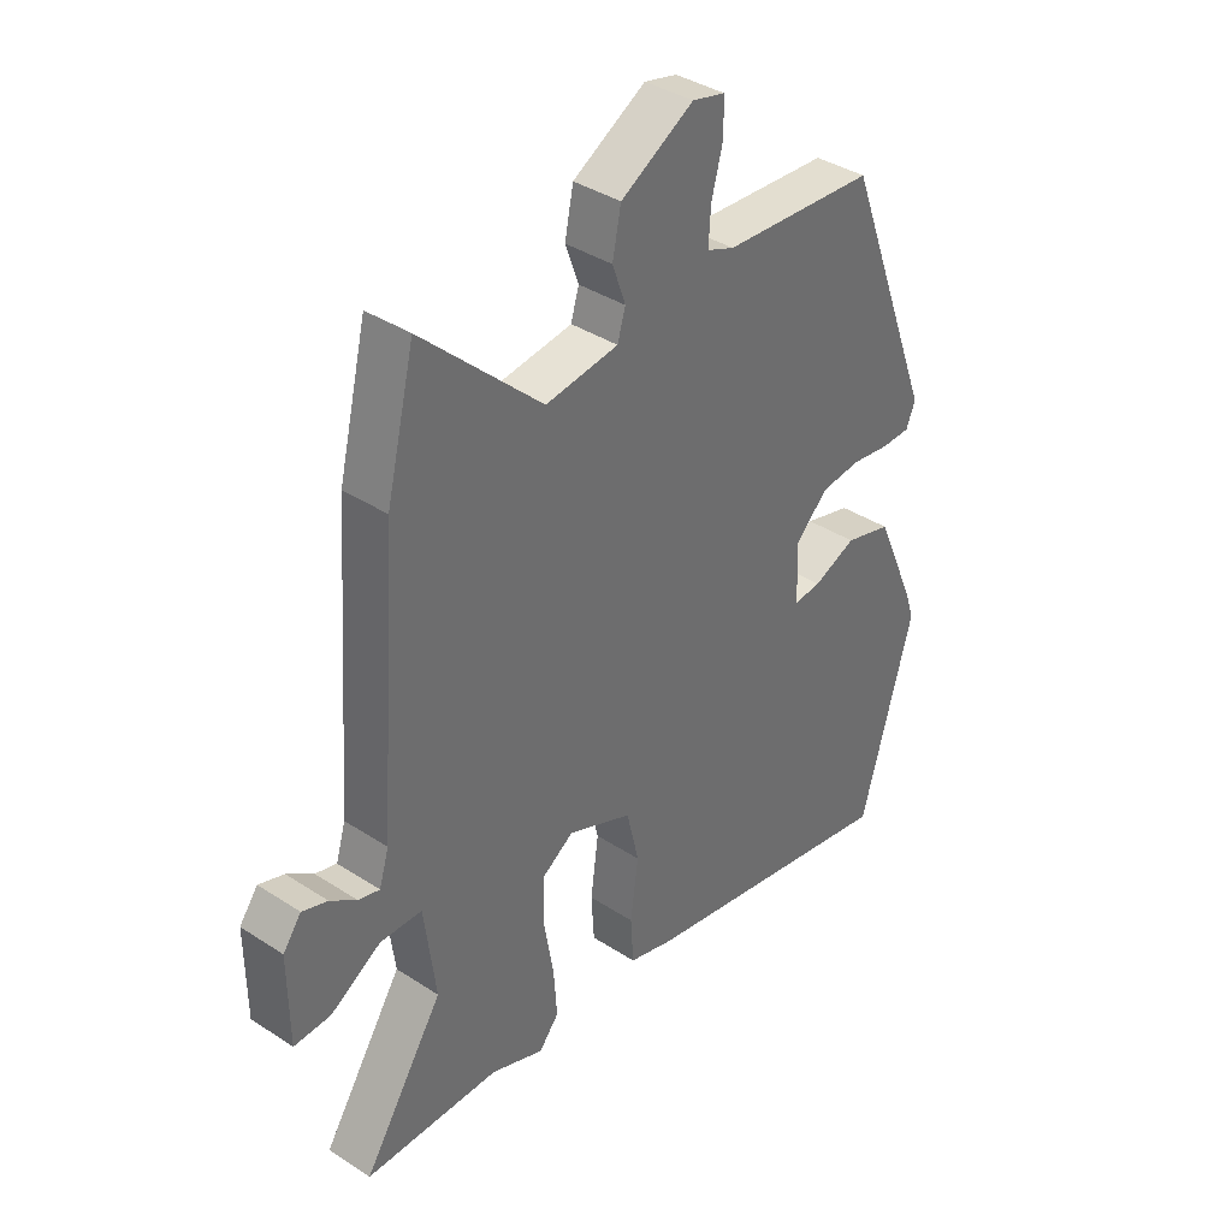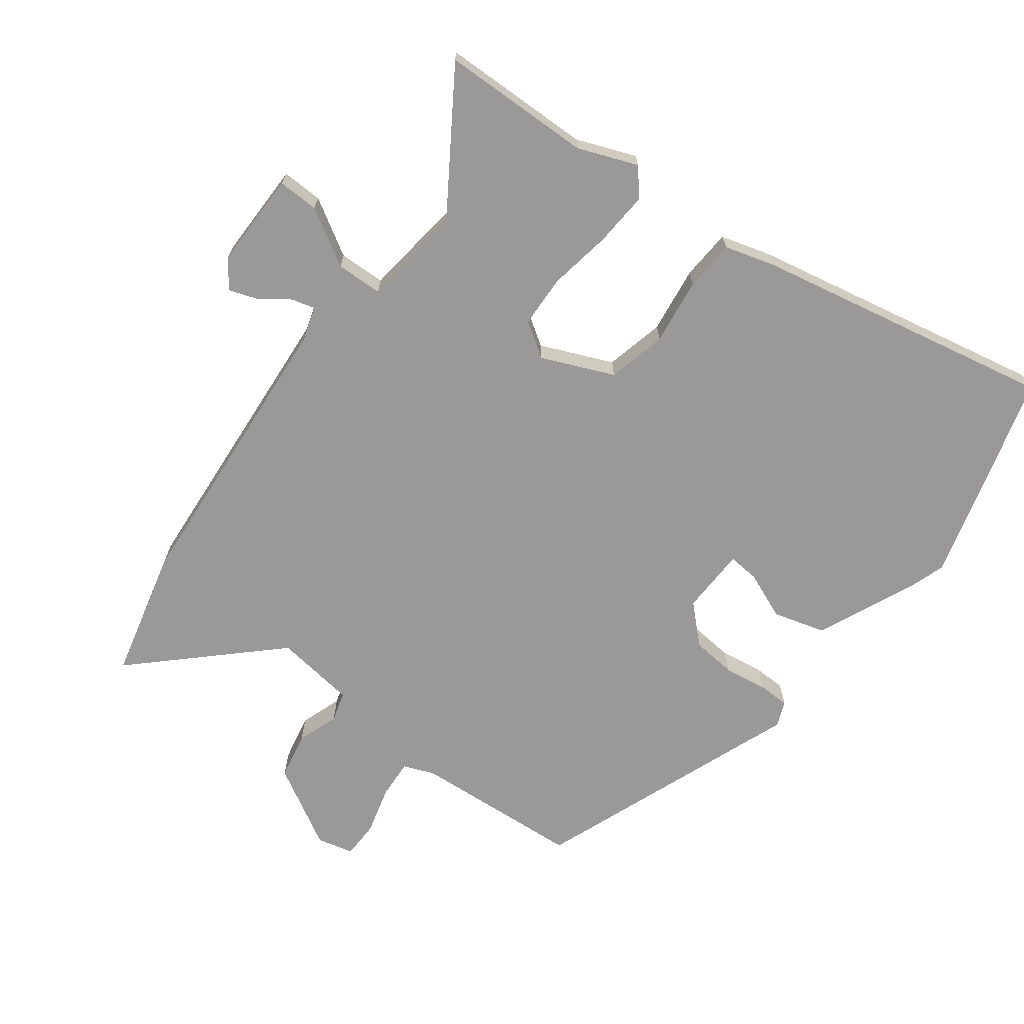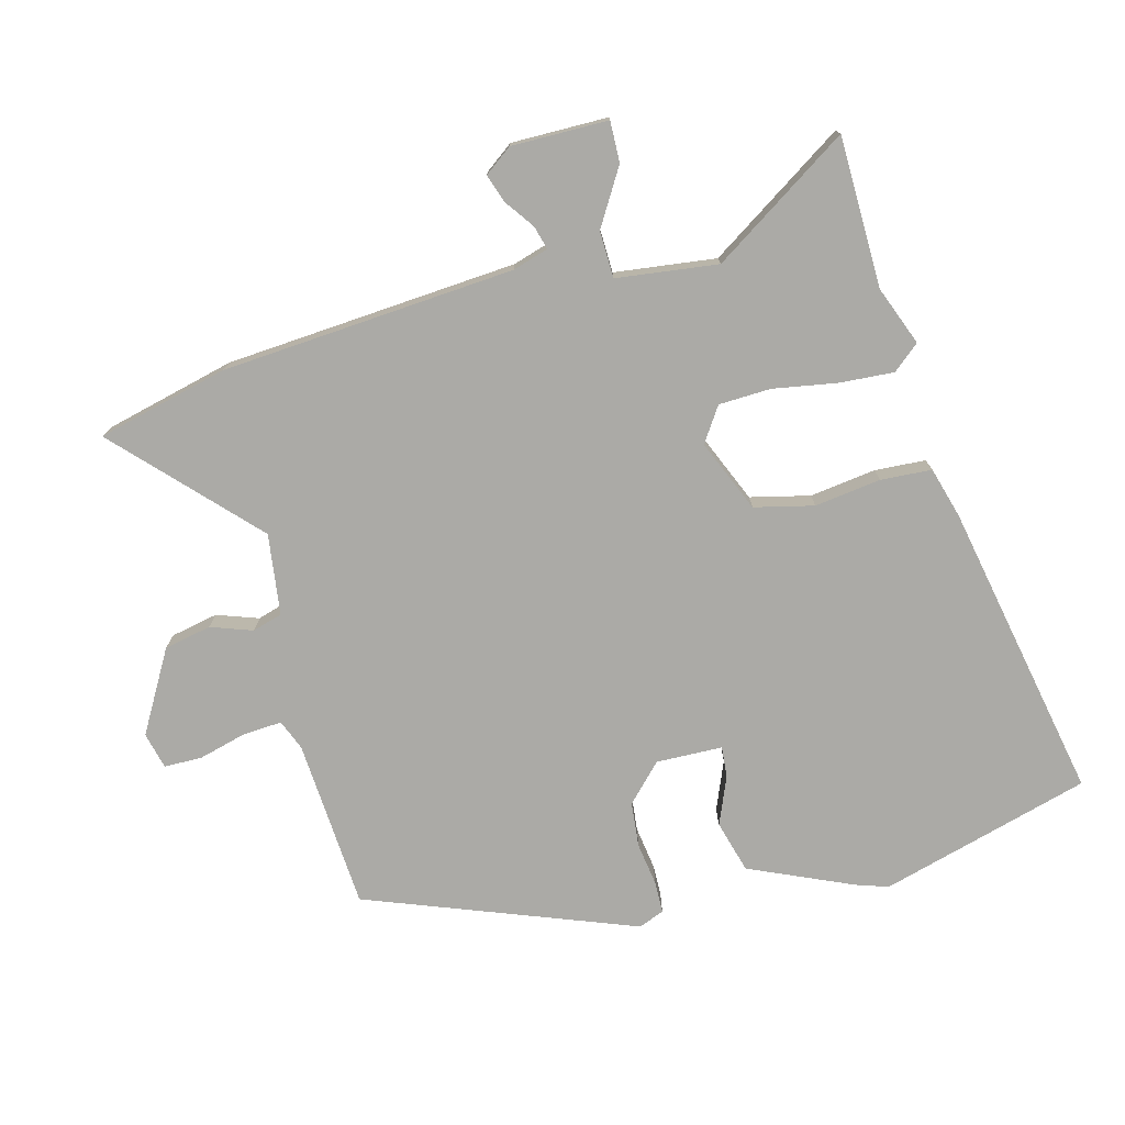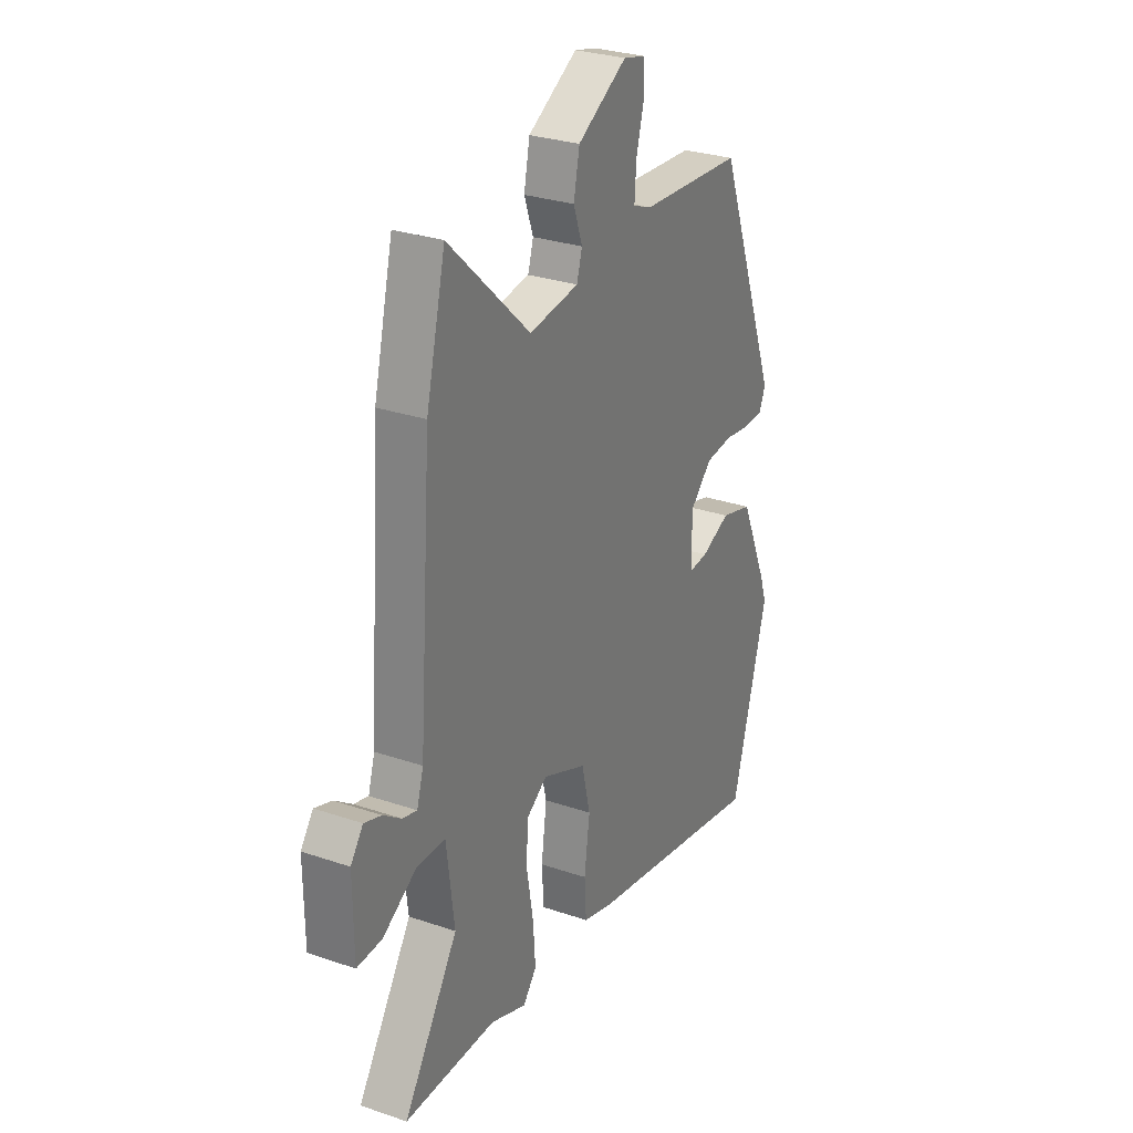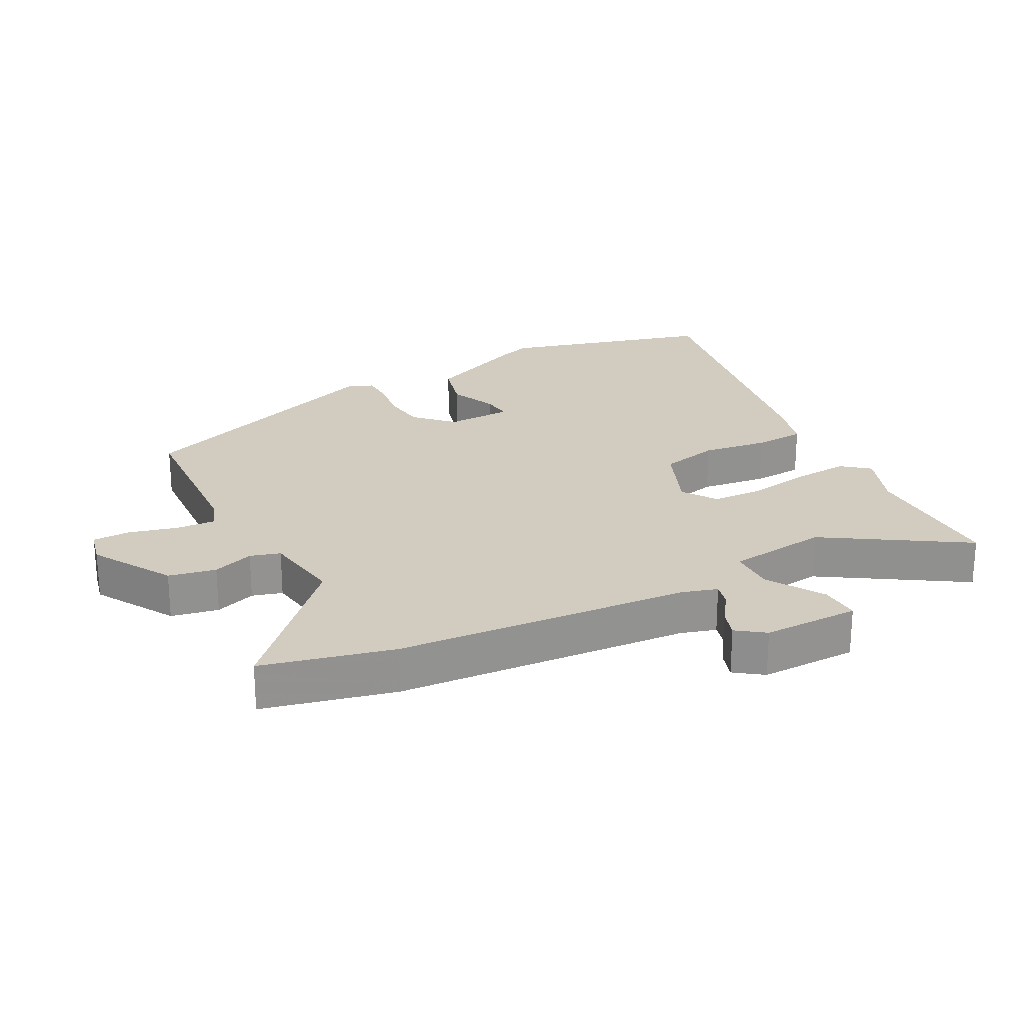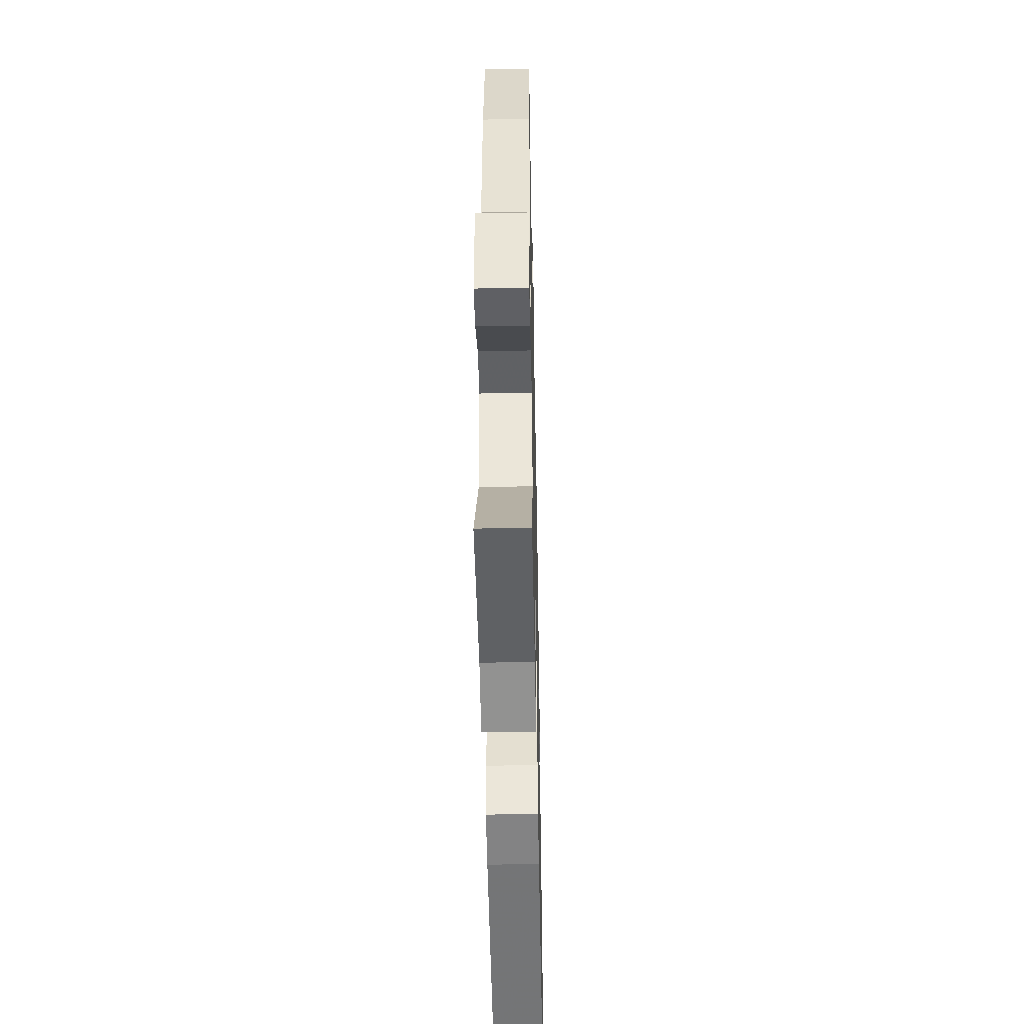
<metadata>
{"format":"obj","ext":"obj","renderer":"f3d","projection":"perspective","resolution":1024,"background":"white","views":[{"elev":38.1,"azim":129.6,"up":"+Z"},{"elev":-68.9,"azim":143.2,"up":"+Y"},{"elev":-75.8,"azim":104.8,"up":"+Y"},{"elev":28.9,"azim":117.0,"up":"+Z"},{"elev":23.8,"azim":61.8,"up":"+Y"},{"elev":-45.2,"azim":91.2,"up":"+Z"}]}
</metadata>
<code>
v 0.61 0.07 -0.498
v 0.374 0.07 -0.502
v 0.281 0.07 -0.538
v 0.246 0.07 -0.496
v 0.252 0.07 -0.41
v 0.269 0.07 -0.311
v 0.266 0.07 -0.229
v 0.212 0.07 -0.193
v 0.099 0.07 -0.241
v 0.077 0.07 -0.334
v 0.091 0.07 -0.438
v 0.086 0.07 -0.518
v 0.006 0.07 -0.541
v -0.463 0.07 -0.634
v -0.555 0.07 -0.304
v -0.538 0.07 -0.253
v -0.467 0.07 -0.092
v -0.385 0.07 -0.069
v -0.31 0.07 -0.1
v -0.262 0.07 -0.104
v -0.259 0.07 0
v -0.316 0.07 0.055
v -0.386 0.07 0.062
v -0.454 0.07 0.052
v -0.504 0.07 0.053
v -0.52 0.07 0.093
v -0.361 0.07 0.512
v -0.095 0.07 0.53
v -0.047 0.07 0.549
v -0.051 0.07 0.611
v -0.071 0.07 0.686
v -0.07 0.07 0.745
v -0.013 0.07 0.759
v 0.114 0.07 0.686
v 0.129 0.07 0.612
v 0.106 0.07 0.547
v 0.12 0.07 0.5
v 0.247 0.07 0.483
v 0.456 0.07 0.681
v 0.506 0.07 0.476
v 0.54 0.07 0.016
v 0.557 0.07 -0.04
v 0.594 0.07 -0.03
v 0.64 0.07 0.003
v 0.684 0.07 0.018
v 0.716 0.07 -0.025
v 0.715 0.07 -0.177
v 0.651 0.07 -0.175
v 0.563 0.07 -0.122
v 0.49 0.07 -0.124
v 0.47 0.07 -0.283
v 0.61 0 -0.498
v 0.374 0 -0.502
v 0.281 0 -0.538
v 0.246 0 -0.496
v 0.252 0 -0.41
v 0.269 0 -0.311
v 0.266 0 -0.229
v 0.212 0 -0.193
v 0.099 0 -0.241
v 0.077 0 -0.334
v 0.091 0 -0.438
v 0.086 0 -0.518
v 0.006 0 -0.541
v -0.463 0 -0.634
v -0.555 0 -0.304
v -0.538 0 -0.253
v -0.467 0 -0.092
v -0.385 0 -0.069
v -0.31 0 -0.1
v -0.262 0 -0.104
v -0.259 0 0
v -0.316 0 0.055
v -0.386 0 0.062
v -0.454 0 0.052
v -0.504 0 0.053
v -0.52 0 0.093
v -0.361 0 0.512
v -0.095 0 0.53
v -0.047 0 0.549
v -0.051 0 0.611
v -0.071 0 0.686
v -0.07 0 0.745
v -0.013 0 0.759
v 0.114 0 0.686
v 0.129 0 0.612
v 0.106 0 0.547
v 0.12 0 0.5
v 0.247 0 0.483
v 0.456 0 0.681
v 0.506 0 0.476
v 0.54 0 0.016
v 0.557 0 -0.04
v 0.594 0 -0.03
v 0.64 0 0.003
v 0.684 0 0.018
v 0.716 0 -0.025
v 0.715 0 -0.177
v 0.651 0 -0.175
v 0.563 0 -0.122
v 0.49 0 -0.124
v 0.47 0 -0.283
f 47 48 49
f 46 47 49
f 45 46 49
f 44 45 49
f 43 44 49
f 42 43 49 50
f 41 42 50
f 40 41 50
f 39 40 50
f 38 39 50
f 37 38 50 51
f 34 35 36
f 33 34 36
f 32 33 36
f 31 32 36
f 30 31 36
f 29 30 36 37
f 28 29 37 51
f 26 27 28
f 25 26 28
f 24 25 28
f 23 24 28
f 22 23 28
f 21 22 28 51
f 17 18 19
f 16 17 19
f 15 16 19
f 14 15 19
f 13 14 19
f 12 13 19
f 11 12 19
f 10 11 19
f 9 10 19 20
f 8 9 20 21
f 4 5 6
f 3 4 6
f 2 3 6
f 2 6 7
f 1 2 7
f 51 1 7
f 8 21 51
f 7 8 51
f 100 99 98
f 100 98 97
f 100 97 96
f 100 96 95
f 100 95 94
f 101 100 94 93
f 101 93 92
f 101 92 91
f 101 91 90
f 101 90 89
f 102 101 89 88
f 87 86 85
f 87 85 84
f 87 84 83
f 87 83 82
f 87 82 81
f 88 87 81 80
f 102 88 80 79
f 79 78 77
f 79 77 76
f 79 76 75
f 79 75 74
f 79 74 73
f 102 79 73 72
f 70 69 68
f 70 68 67
f 70 67 66
f 70 66 65
f 70 65 64
f 70 64 63
f 70 63 62
f 70 62 61
f 71 70 61 60
f 72 71 60 59
f 57 56 55
f 57 55 54
f 57 54 53
f 58 57 53
f 58 53 52
f 58 52 102
f 102 72 59
f 102 59 58
f 1 52 53 2
f 2 53 54 3
f 3 54 55 4
f 4 55 56 5
f 5 56 57 6
f 6 57 58 7
f 7 58 59 8
f 8 59 60 9
f 9 60 61 10
f 10 61 62 11
f 11 62 63 12
f 12 63 64 13
f 13 64 65 14
f 14 65 66 15
f 15 66 67 16
f 16 67 68 17
f 17 68 69 18
f 18 69 70 19
f 19 70 71 20
f 20 71 72 21
f 21 72 73 22
f 22 73 74 23
f 23 74 75 24
f 24 75 76 25
f 25 76 77 26
f 26 77 78 27
f 27 78 79 28
f 28 79 80 29
f 29 80 81 30
f 30 81 82 31
f 31 82 83 32
f 32 83 84 33
f 33 84 85 34
f 34 85 86 35
f 35 86 87 36
f 36 87 88 37
f 37 88 89 38
f 38 89 90 39
f 39 90 91 40
f 40 91 92 41
f 41 92 93 42
f 42 93 94 43
f 43 94 95 44
f 44 95 96 45
f 45 96 97 46
f 46 97 98 47
f 47 98 99 48
f 48 99 100 49
f 49 100 101 50
f 50 101 102 51
f 51 102 52 1

</code>
